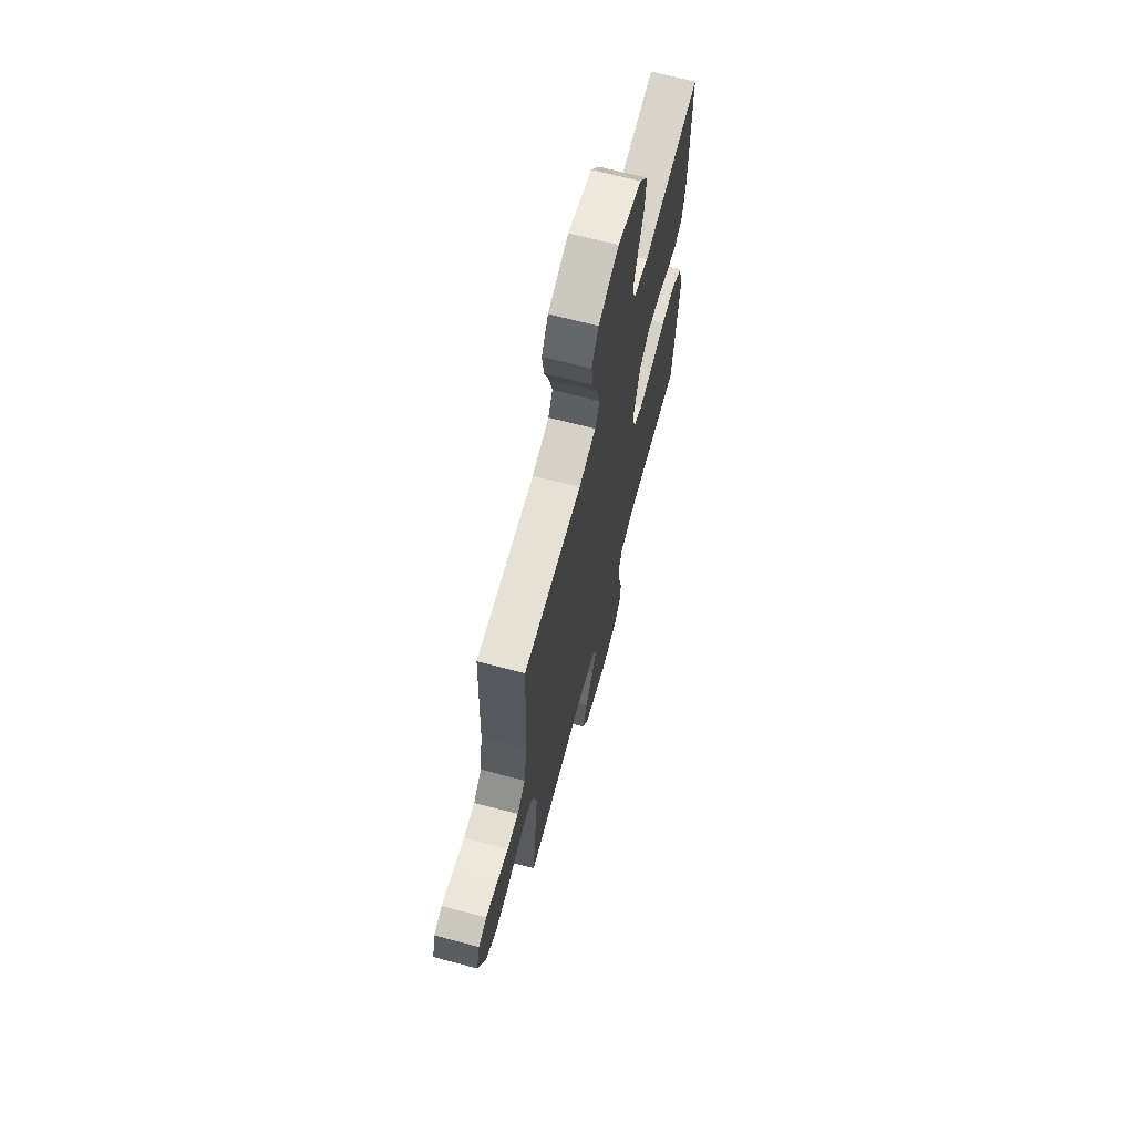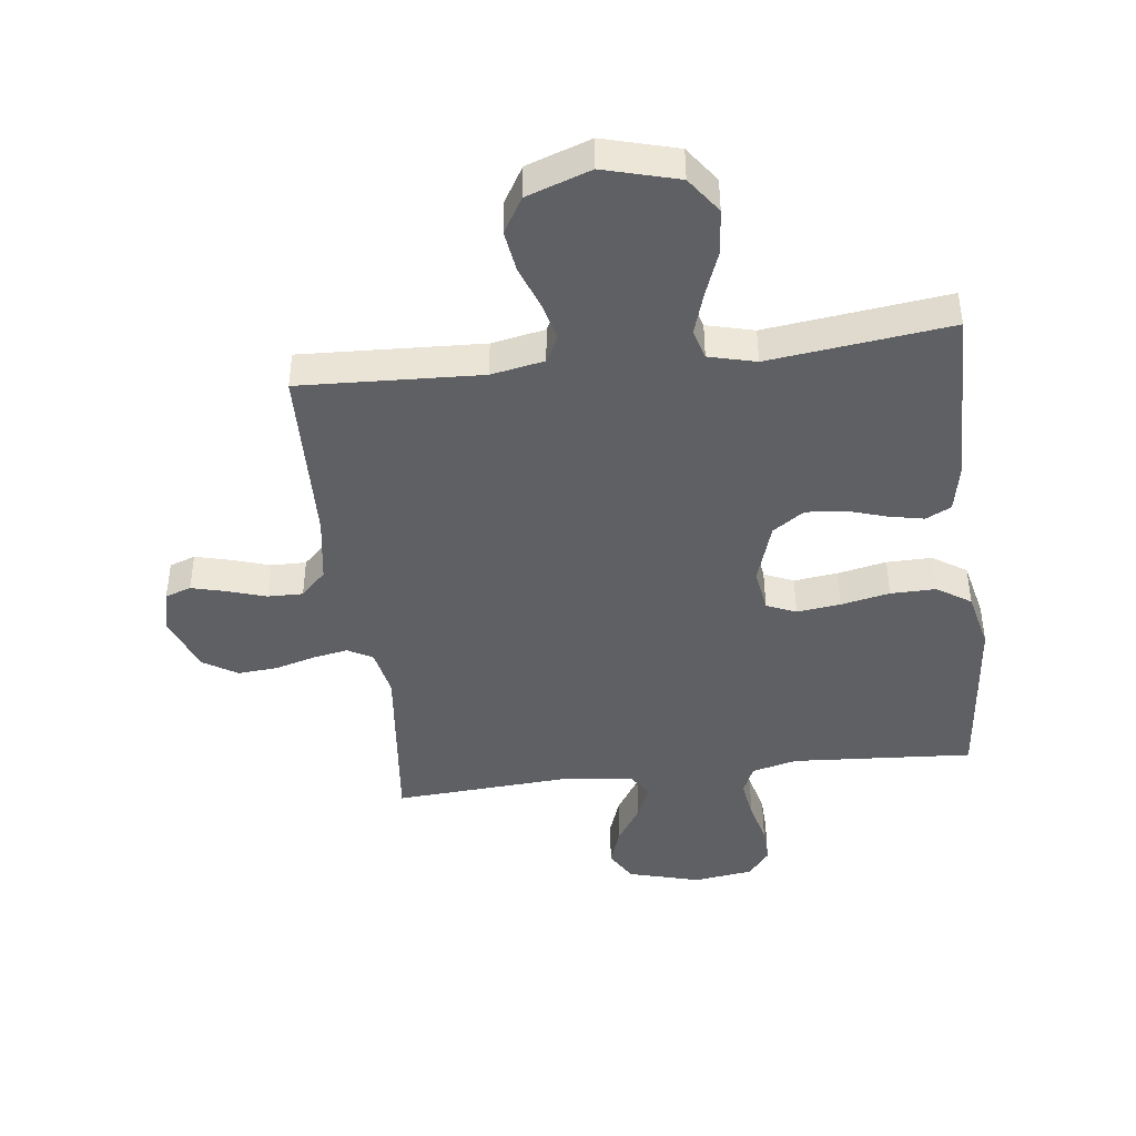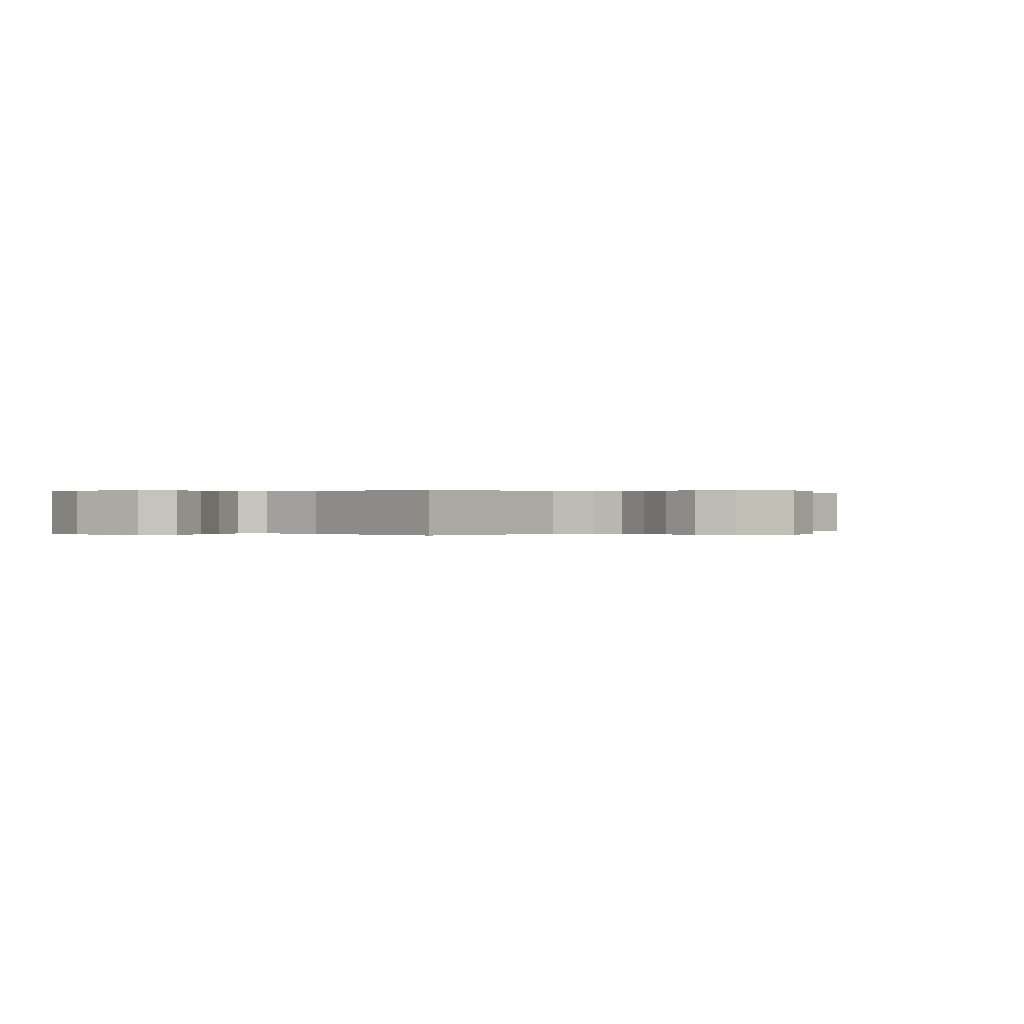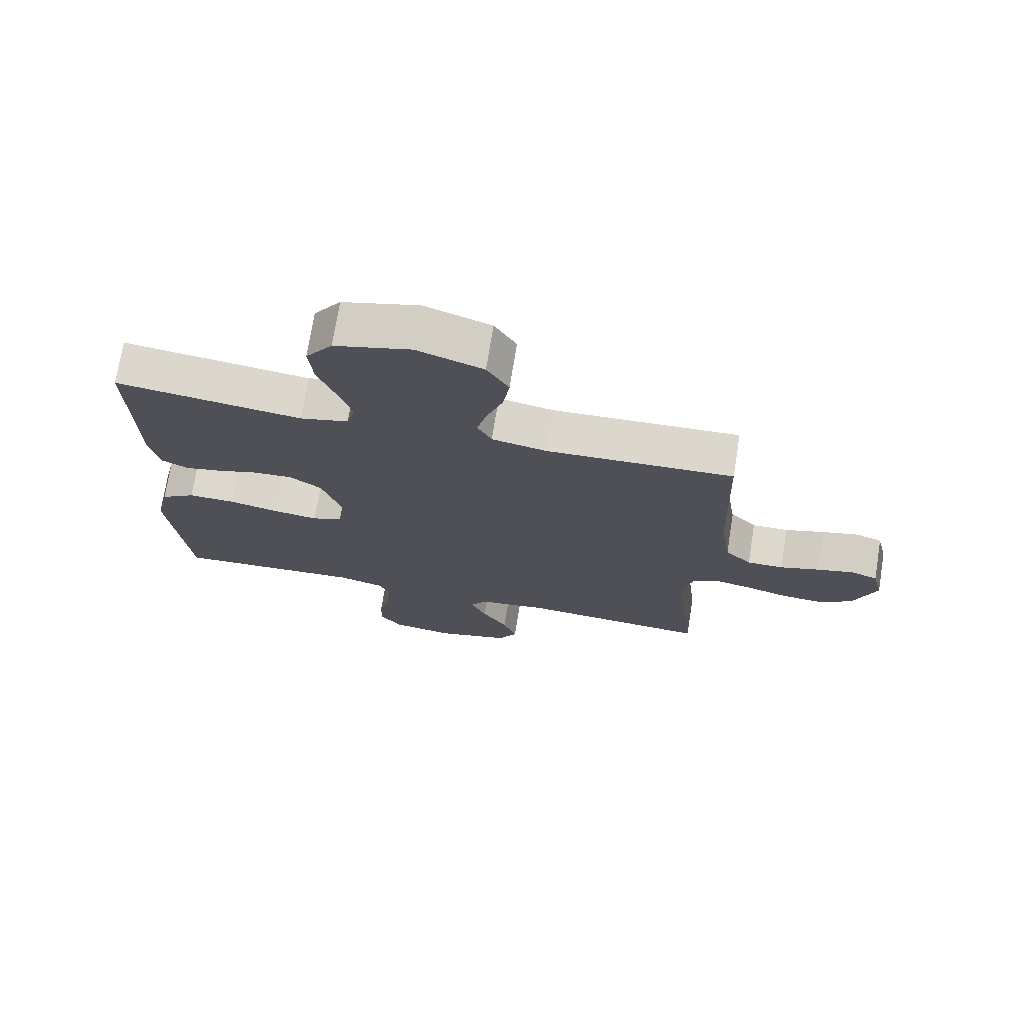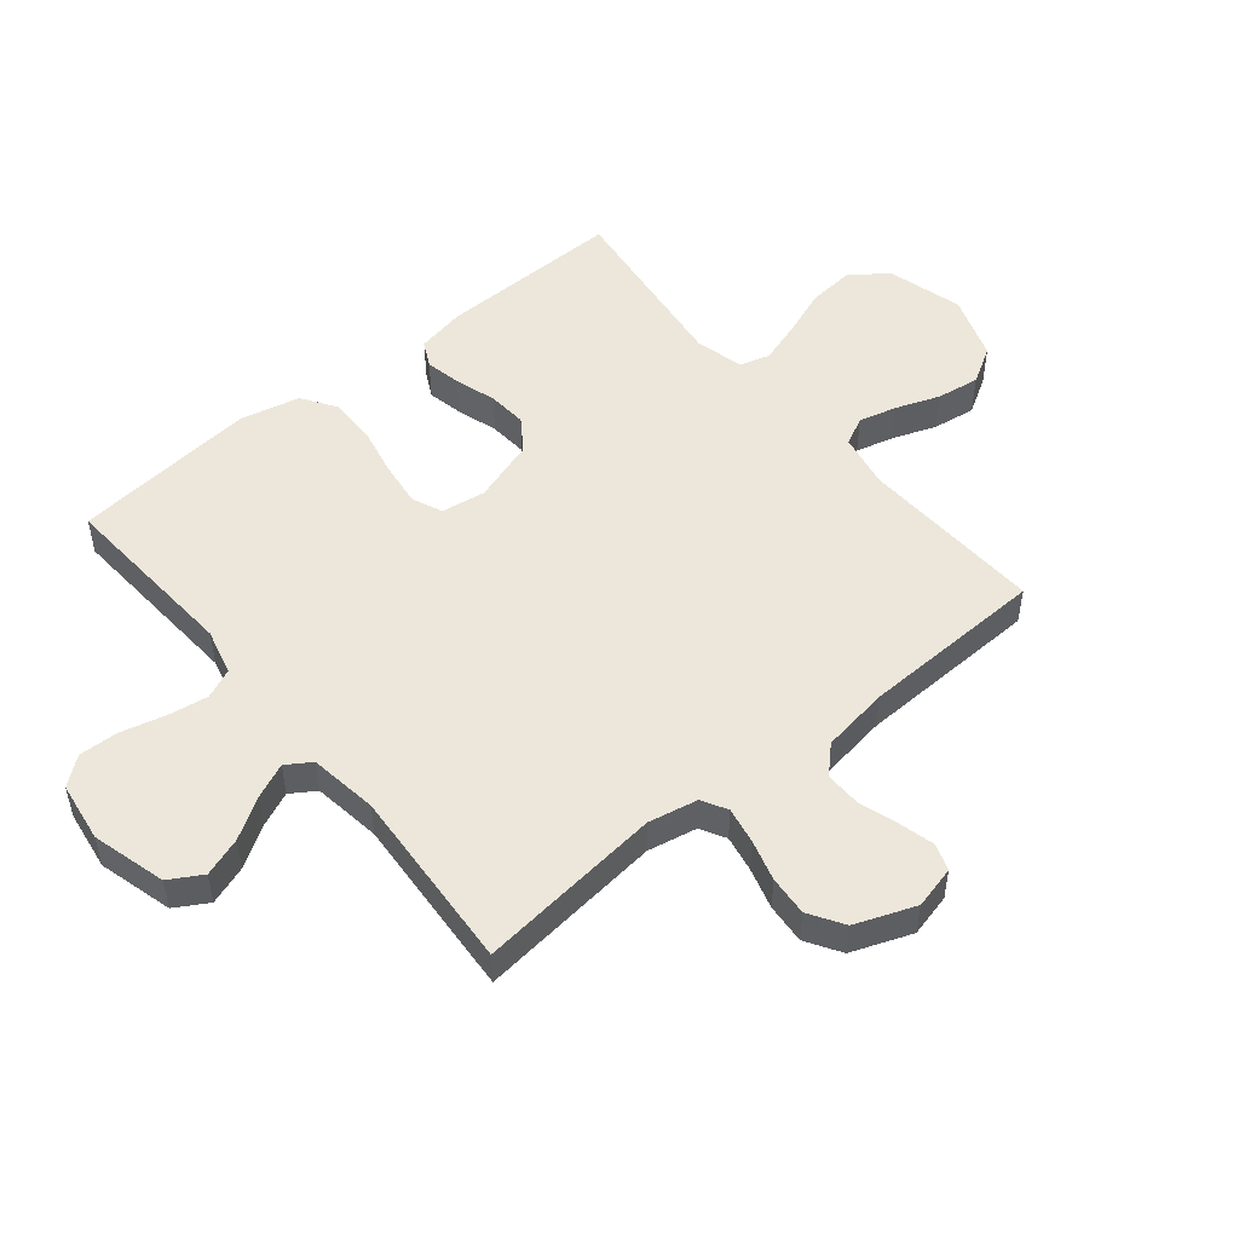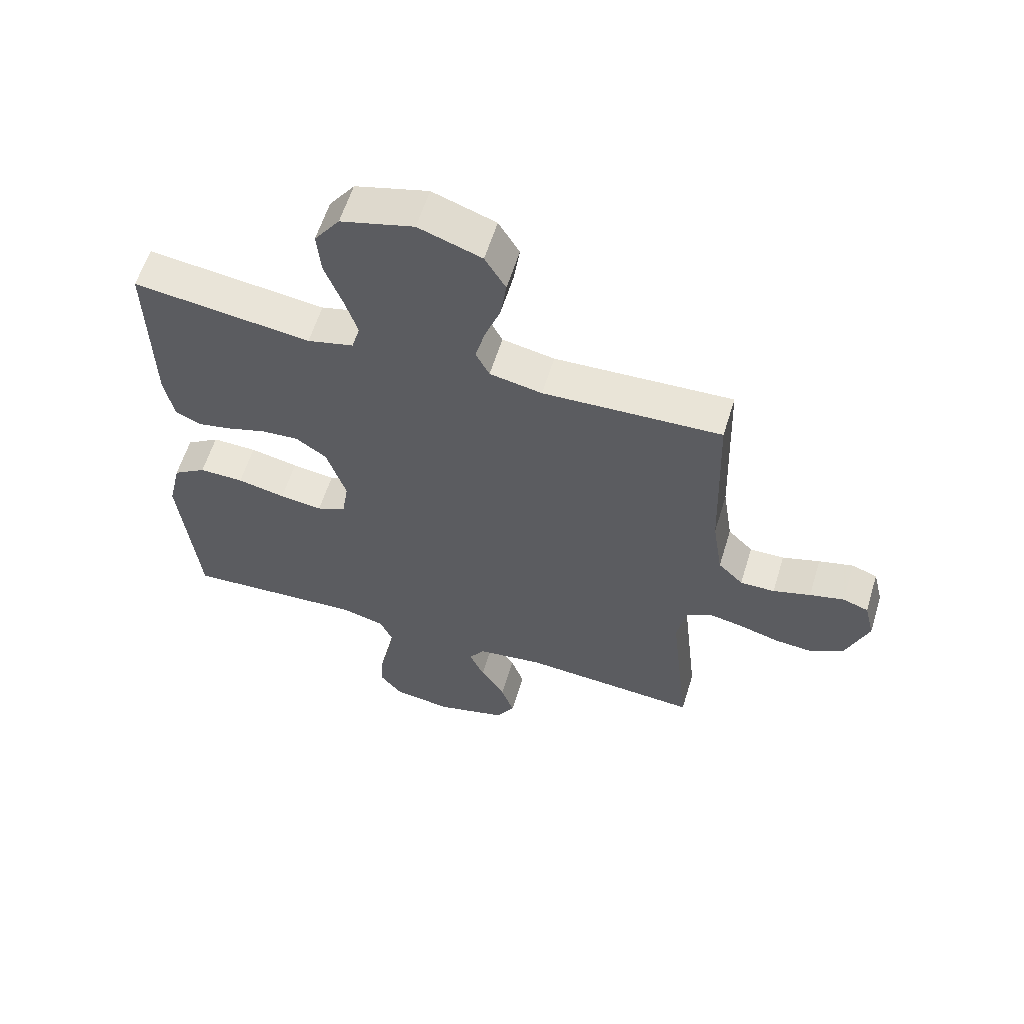
<metadata>
{"format":"obj","ext":"obj","renderer":"f3d","projection":"perspective","resolution":1024,"background":"white","views":[{"elev":67.6,"azim":-75.2,"up":"+Z"},{"elev":-43.3,"azim":7.0,"up":"+Y"},{"elev":0.1,"azim":-133.6,"up":"+Y"},{"elev":72.6,"azim":-170.9,"up":"+Z"},{"elev":50.8,"azim":-129.4,"up":"+Y"},{"elev":59.7,"azim":-162.9,"up":"+Z"}]}
</metadata>
<code>
v -0.5 0.07 0.5
v -0.2 0.07 0.486
v -0.112 0.07 0.503
v -0.089 0.07 0.548
v -0.105 0.07 0.61
v -0.131 0.07 0.681
v -0.141 0.07 0.75
v -0.106 0.07 0.809
v 0 0.07 0.846
v 0.123 0.07 0.812
v 0.166 0.07 0.752
v 0.159 0.07 0.678
v 0.13 0.07 0.601
v 0.108 0.07 0.532
v 0.122 0.07 0.483
v 0.2 0.07 0.463
v 0.5 0.07 0.5
v 0.495 0.07 0.2
v 0.479 0.07 0.121
v 0.437 0.07 0.1
v 0.379 0.07 0.112
v 0.313 0.07 0.133
v 0.249 0.07 0.138
v 0.197 0.07 0.102
v 0.164 0.07 0
v 0.175 0.07 -0.072
v 0.224 0.07 -0.093
v 0.296 0.07 -0.084
v 0.377 0.07 -0.067
v 0.452 0.07 -0.066
v 0.508 0.07 -0.103
v 0.53 0.07 -0.2
v 0.5 0.07 -0.5
v 0.2 0.07 -0.48
v 0.125 0.07 -0.499
v 0.104 0.07 -0.547
v 0.114 0.07 -0.613
v 0.132 0.07 -0.684
v 0.134 0.07 -0.748
v 0.098 0.07 -0.793
v 0 0.07 -0.807
v -0.12 0.07 -0.774
v -0.151 0.07 -0.721
v -0.129 0.07 -0.658
v -0.088 0.07 -0.593
v -0.063 0.07 -0.536
v -0.089 0.07 -0.496
v -0.2 0.07 -0.48
v -0.5 0.07 -0.5
v -0.467 0.07 -0.2
v -0.483 0.07 -0.12
v -0.524 0.07 -0.097
v -0.583 0.07 -0.108
v -0.65 0.07 -0.127
v -0.715 0.07 -0.132
v -0.771 0.07 -0.097
v -0.808 0.07 0
v -0.791 0.07 0.069
v -0.748 0.07 0.084
v -0.69 0.07 0.069
v -0.627 0.07 0.049
v -0.569 0.07 0.048
v -0.527 0.07 0.09
v -0.51 0.07 0.2
v -0.5 0 0.5
v -0.2 0 0.486
v -0.112 0 0.503
v -0.089 0 0.548
v -0.105 0 0.61
v -0.131 0 0.681
v -0.141 0 0.75
v -0.106 0 0.809
v 0 0 0.846
v 0.123 0 0.812
v 0.166 0 0.752
v 0.159 0 0.678
v 0.13 0 0.601
v 0.108 0 0.532
v 0.122 0 0.483
v 0.2 0 0.463
v 0.5 0 0.5
v 0.495 0 0.2
v 0.479 0 0.121
v 0.437 0 0.1
v 0.379 0 0.112
v 0.313 0 0.133
v 0.249 0 0.138
v 0.197 0 0.102
v 0.164 0 0
v 0.175 0 -0.072
v 0.224 0 -0.093
v 0.296 0 -0.084
v 0.377 0 -0.067
v 0.452 0 -0.066
v 0.508 0 -0.103
v 0.53 0 -0.2
v 0.5 0 -0.5
v 0.2 0 -0.48
v 0.125 0 -0.499
v 0.104 0 -0.547
v 0.114 0 -0.613
v 0.132 0 -0.684
v 0.134 0 -0.748
v 0.098 0 -0.793
v 0 0 -0.807
v -0.12 0 -0.774
v -0.151 0 -0.721
v -0.129 0 -0.658
v -0.088 0 -0.593
v -0.063 0 -0.536
v -0.089 0 -0.496
v -0.2 0 -0.48
v -0.5 0 -0.5
v -0.467 0 -0.2
v -0.483 0 -0.12
v -0.524 0 -0.097
v -0.583 0 -0.108
v -0.65 0 -0.127
v -0.715 0 -0.132
v -0.771 0 -0.097
v -0.808 0 0
v -0.791 0 0.069
v -0.748 0 0.084
v -0.69 0 0.069
v -0.627 0 0.049
v -0.569 0 0.048
v -0.527 0 0.09
v -0.51 0 0.2
f 58 59 60 61
f 56 57 58 61
f 56 61 62
f 53 54 55 56
f 52 53 56 62
f 51 52 62 63
f 48 49 50
f 47 48 50 51
f 42 43 44 45
f 42 45 46
f 41 42 46
f 40 41 46
f 37 38 39 40
f 36 37 40 46
f 35 36 46 47
f 31 32 33 34
f 28 29 30 31
f 27 28 31 34
f 26 27 34 35
f 19 20 21 22
f 19 22 23
f 16 17 18 19
f 15 16 19 23
f 10 11 12 13
f 10 13 14
f 9 10 14
f 8 9 14 15
f 5 6 7 8
f 4 5 8 15
f 64 1 2
f 64 2 3
f 63 64 3
f 51 63 3
f 47 51 3
f 25 26 35 47
f 24 25 47 3
f 15 23 24
f 3 4 15 24
f 125 124 123 122
f 125 122 121 120
f 126 125 120
f 120 119 118 117
f 126 120 117 116
f 127 126 116 115
f 114 113 112
f 115 114 112 111
f 109 108 107 106
f 110 109 106
f 110 106 105
f 110 105 104
f 104 103 102 101
f 110 104 101 100
f 111 110 100 99
f 98 97 96 95
f 95 94 93 92
f 98 95 92 91
f 99 98 91 90
f 86 85 84 83
f 87 86 83
f 83 82 81 80
f 87 83 80 79
f 77 76 75 74
f 78 77 74
f 78 74 73
f 79 78 73 72
f 72 71 70 69
f 79 72 69 68
f 66 65 128
f 67 66 128
f 67 128 127
f 67 127 115
f 67 115 111
f 111 99 90 89
f 67 111 89 88
f 88 87 79
f 88 79 68 67
f 1 65 66 2
f 2 66 67 3
f 3 67 68 4
f 4 68 69 5
f 5 69 70 6
f 6 70 71 7
f 7 71 72 8
f 8 72 73 9
f 9 73 74 10
f 10 74 75 11
f 11 75 76 12
f 12 76 77 13
f 13 77 78 14
f 14 78 79 15
f 15 79 80 16
f 16 80 81 17
f 17 81 82 18
f 18 82 83 19
f 19 83 84 20
f 20 84 85 21
f 21 85 86 22
f 22 86 87 23
f 23 87 88 24
f 24 88 89 25
f 25 89 90 26
f 26 90 91 27
f 27 91 92 28
f 28 92 93 29
f 29 93 94 30
f 30 94 95 31
f 31 95 96 32
f 32 96 97 33
f 33 97 98 34
f 34 98 99 35
f 35 99 100 36
f 36 100 101 37
f 37 101 102 38
f 38 102 103 39
f 39 103 104 40
f 40 104 105 41
f 41 105 106 42
f 42 106 107 43
f 43 107 108 44
f 44 108 109 45
f 45 109 110 46
f 46 110 111 47
f 47 111 112 48
f 48 112 113 49
f 49 113 114 50
f 50 114 115 51
f 51 115 116 52
f 52 116 117 53
f 53 117 118 54
f 54 118 119 55
f 55 119 120 56
f 56 120 121 57
f 57 121 122 58
f 58 122 123 59
f 59 123 124 60
f 60 124 125 61
f 61 125 126 62
f 62 126 127 63
f 63 127 128 64
f 64 128 65 1

</code>
